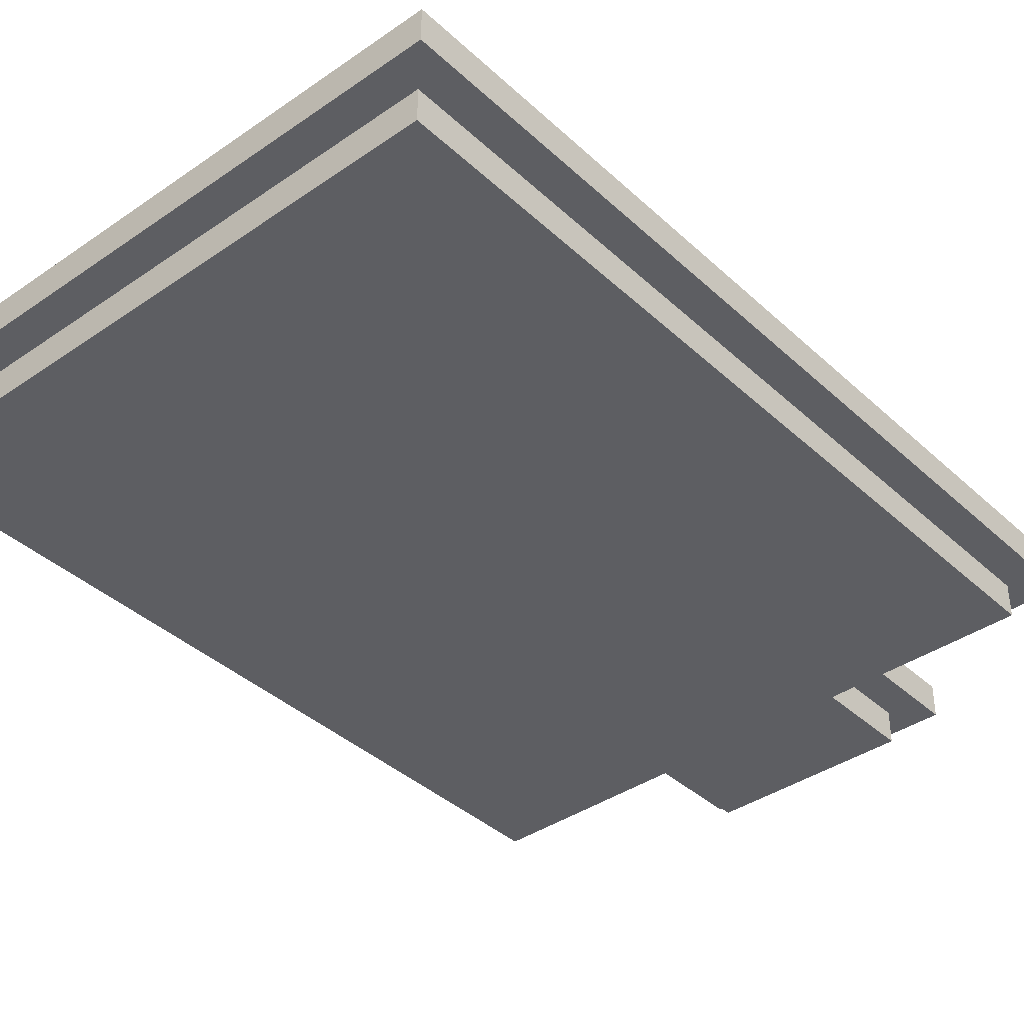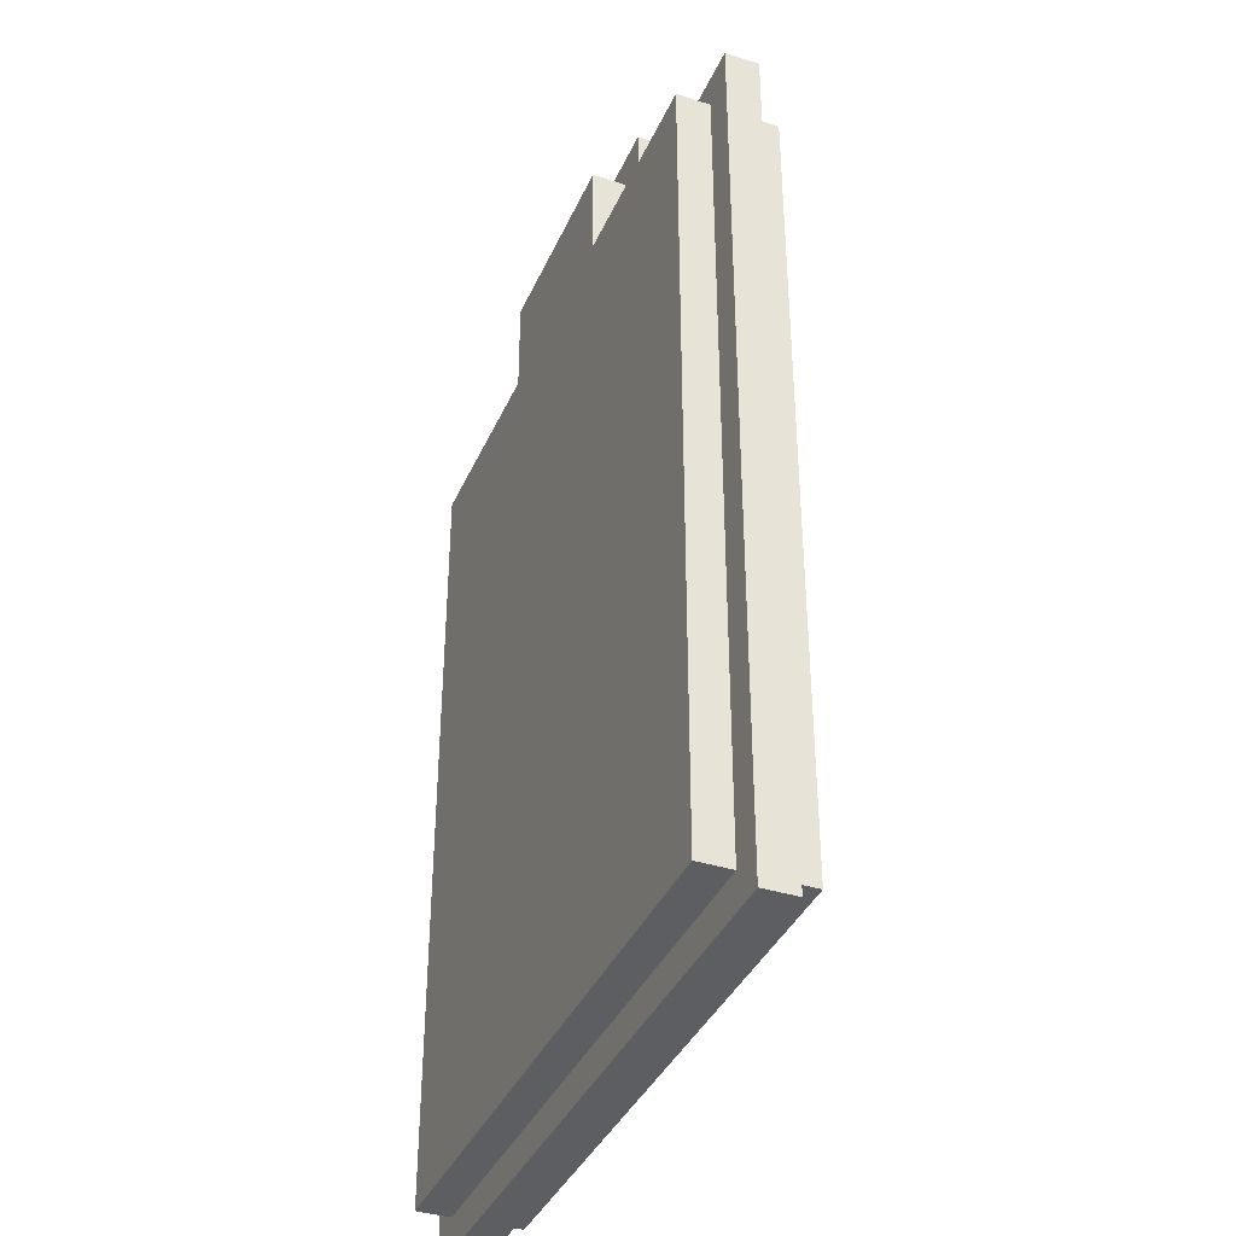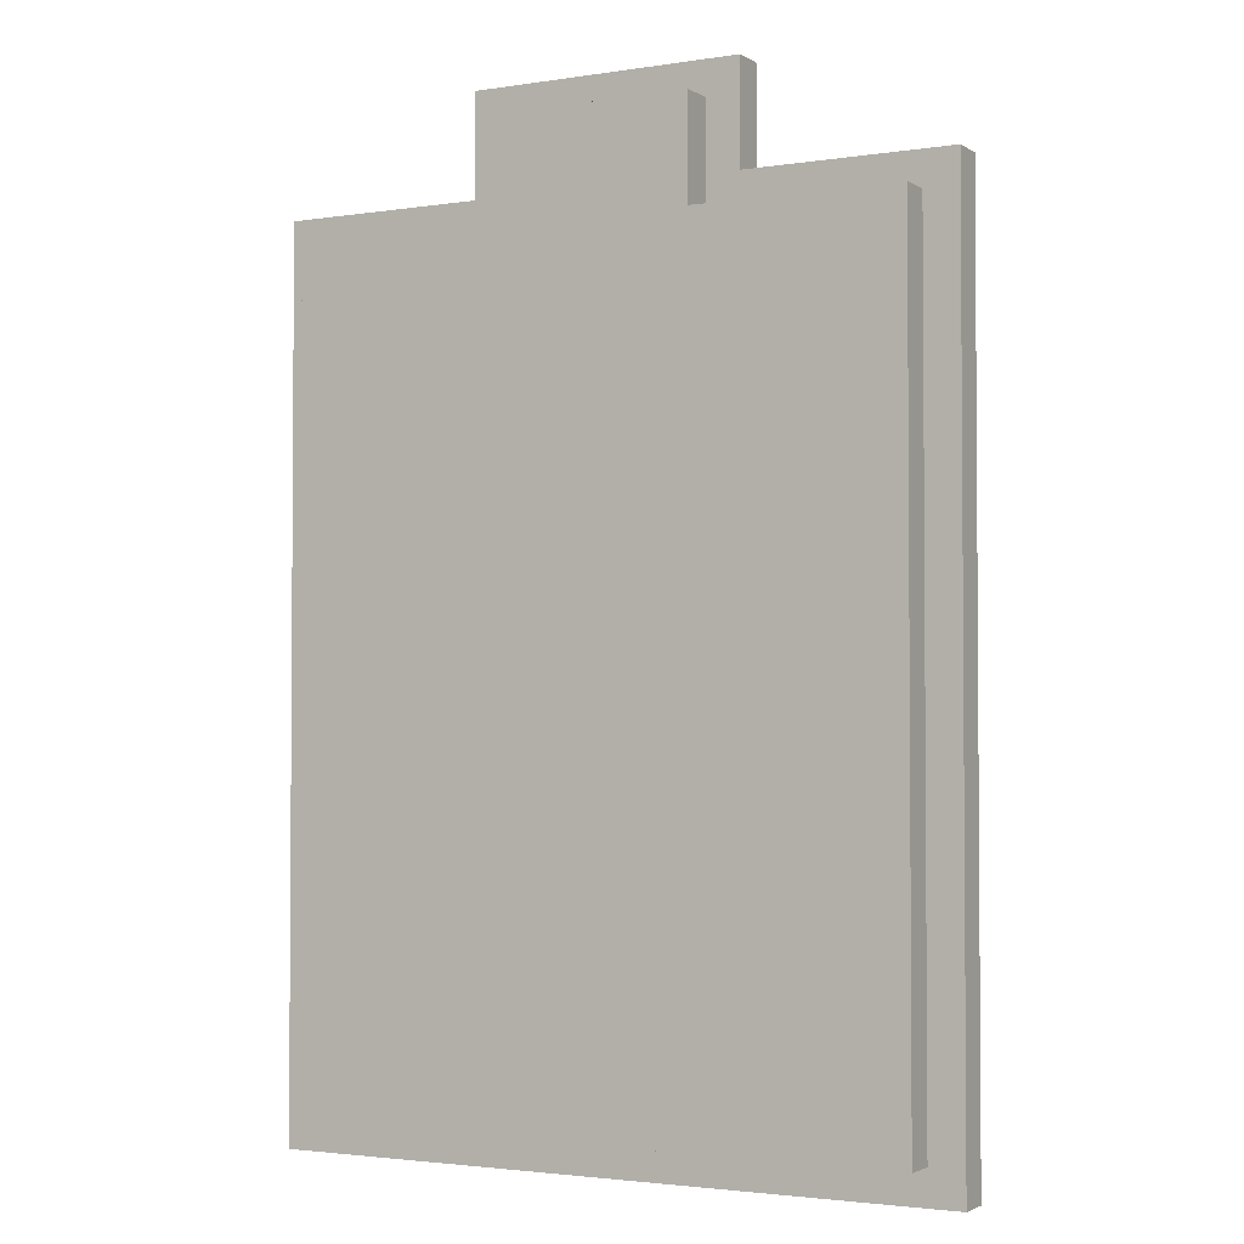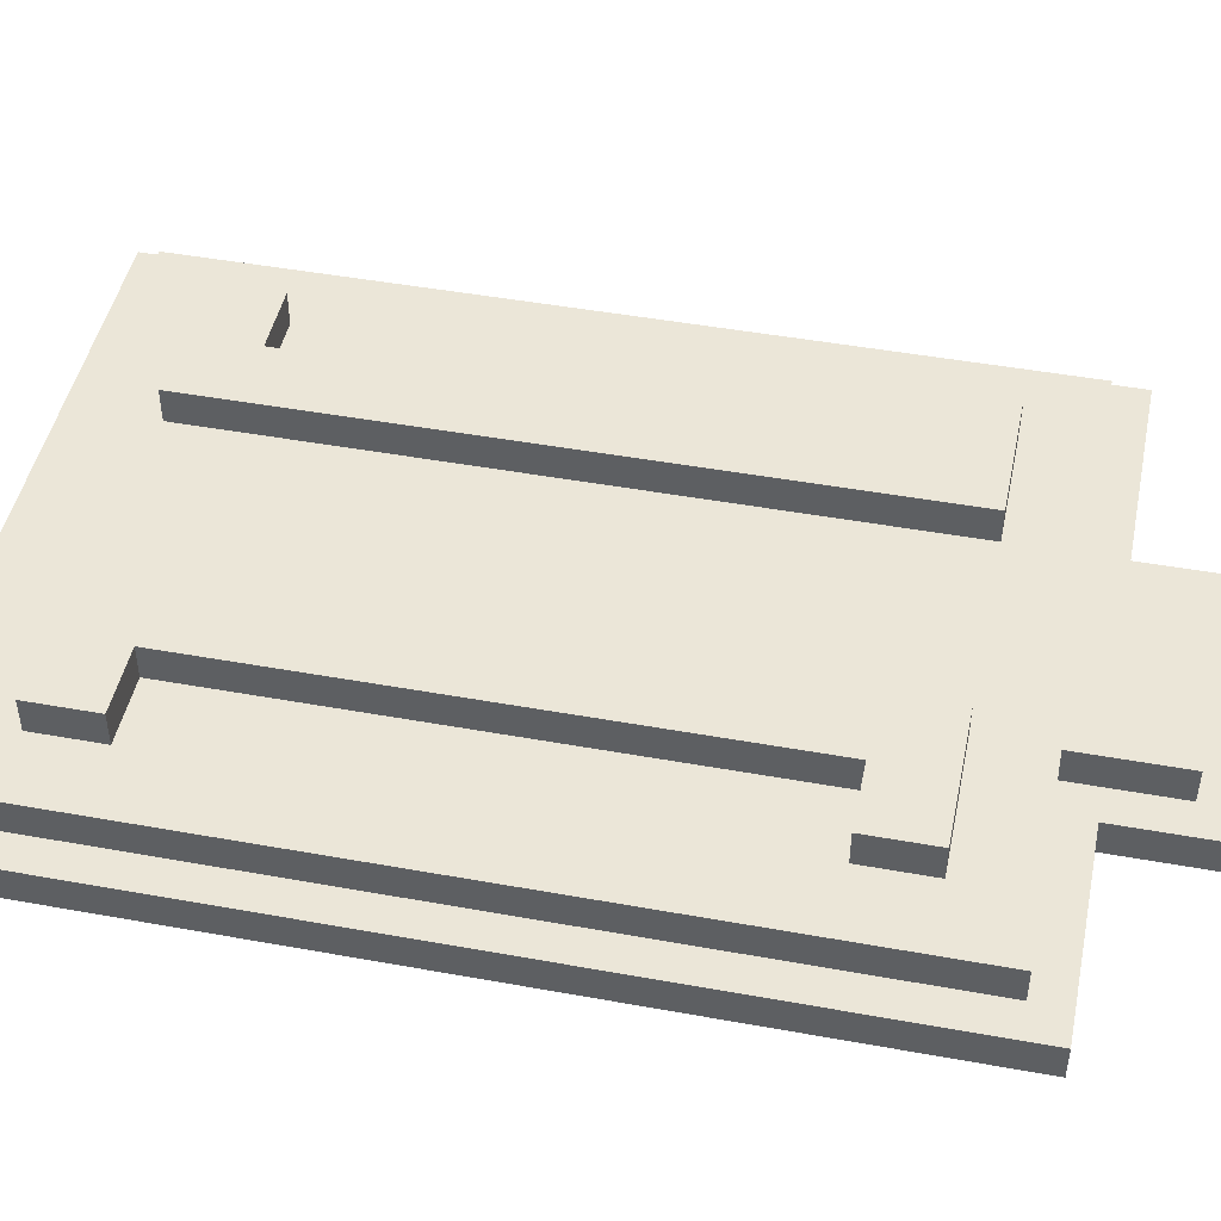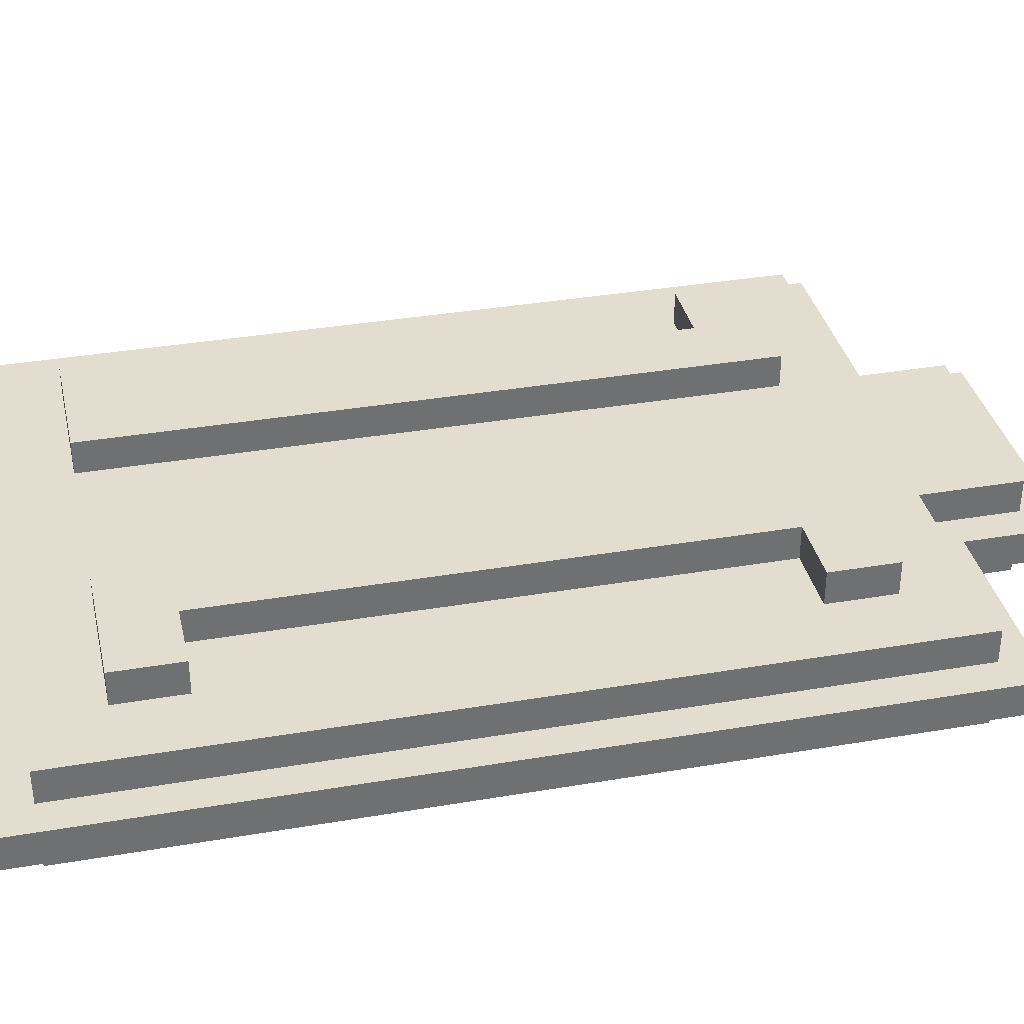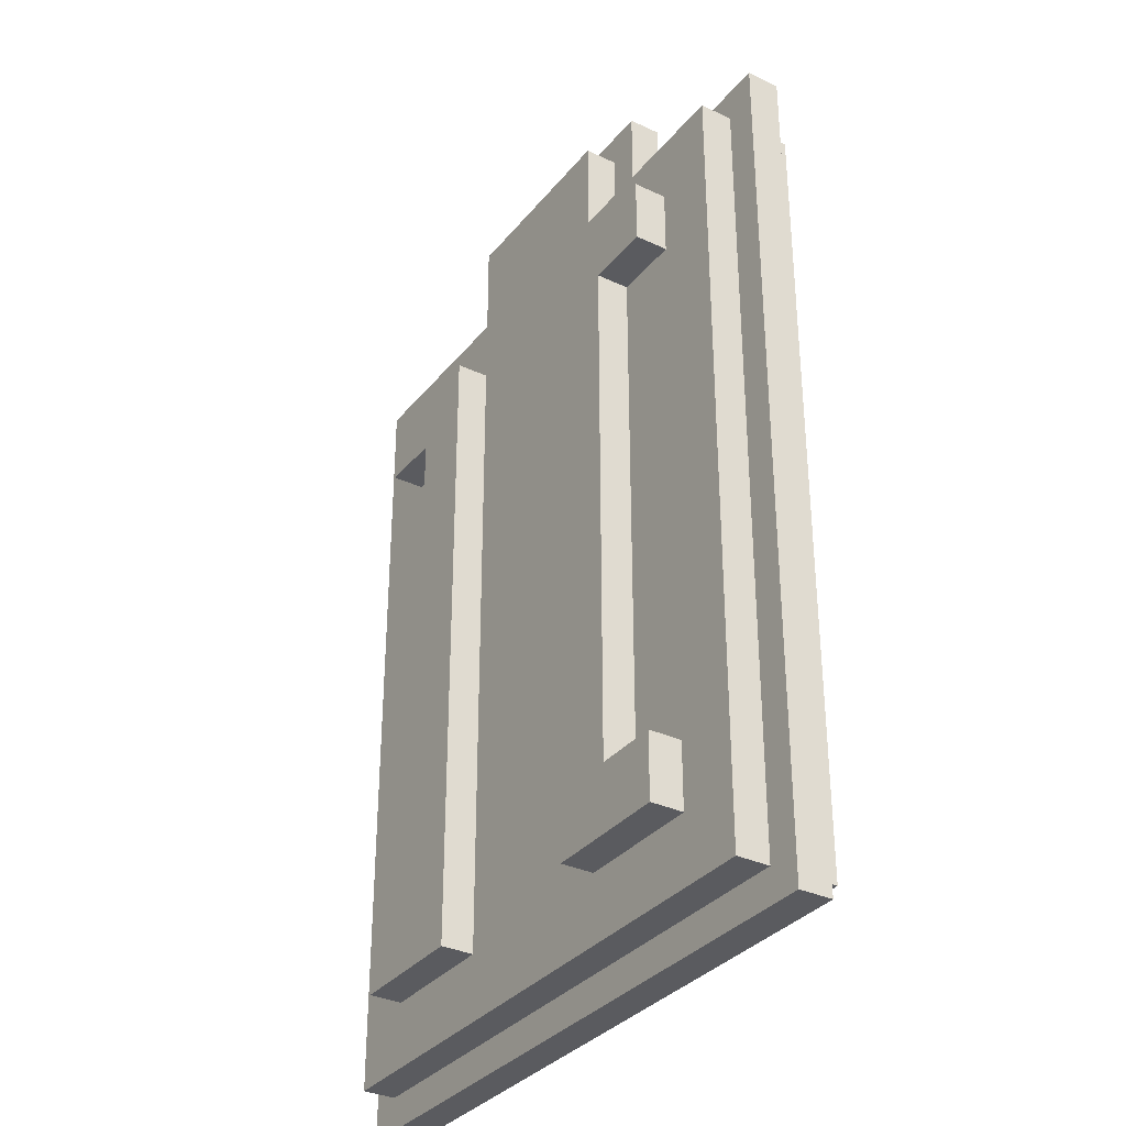
<metadata>
{"format":"obj","ext":"obj","renderer":"f3d","projection":"perspective","resolution":1024,"background":"white","views":[{"elev":-38.8,"azim":41.0,"up":"+Z"},{"elev":-38.1,"azim":-112.1,"up":"+Y"},{"elev":-2.5,"azim":-151.5,"up":"+Y"},{"elev":46.5,"azim":101.7,"up":"+Z"},{"elev":35.6,"azim":77.3,"up":"+Z"},{"elev":-33.4,"azim":57.3,"up":"+Y"}]}
</metadata>
<code>
v -10 0 -0
v -10 0 -1
v -10 26 -0
v -10 26 -1
v -9 1 1
v -9 1 -0
v -9 1 -1
v -9 1 -2
v -9 25 1
v -9 25 -0
v -9 25 -1
v -9 25 -2
v -7 3 2
v -7 3 1
v -7 5 2
v -7 5 1
v -7 21 2
v -7 21 1
v -7 23 2
v -7 23 1
v -5 5 2
v -5 5 1
v -5 21 2
v -5 21 1
v -4 26 -0
v -4 26 -1
v -4 29 -0
v -4 29 -1
v -3 25 1
v -3 25 -0
v -3 25 -1
v -3 25 -2
v -3 28 1
v -3 28 -0
v -3 28 -1
v -3 28 -2
v 3 3 2
v 3 3 1
v 3 23 2
v 3 23 1
v -3 3 2
v -3 3 1
v -3 23 2
v -3 23 1
v 3 25 1
v 3 25 -0
v 3 25 -1
v 3 25 -2
v 3 28 1
v 3 28 -0
v 3 28 -1
v 3 28 -2
v 4 26 -0
v 4 26 -1
v 4 29 -0
v 4 29 -1
v 5 5 2
v 5 5 1
v 5 21 2
v 5 21 1
v 7 3 2
v 7 3 1
v 7 5 2
v 7 5 1
v 7 21 2
v 7 21 1
v 7 23 2
v 7 23 1
v 9 1 1
v 9 1 -0
v 9 1 -1
v 9 1 -2
v 9 25 1
v 9 25 -0
v 9 25 -1
v 9 25 -2
v 10 0 -0
v 10 0 -1
v 10 26 -0
v 10 26 -1
v -7 3 2
v -7 5 2
v -7 21 2
v -7 23 2
v -5 5 2
v -5 21 2
v -3 3 2
v -3 23 2
v 3 3 2
v 3 23 2
v 5 5 2
v 5 21 2
v 7 3 2
v 7 5 2
v 7 21 2
v 7 23 2
v -9 1 1
v -9 25 1
v -7 3 1
v -7 5 1
v -7 21 1
v -7 23 1
v -5 5 1
v -5 21 1
v -3 3 1
v -3 23 1
v -3 25 1
v -3 28 1
v 3 3 1
v 3 23 1
v 3 25 1
v 3 28 1
v 5 5 1
v 5 21 1
v 7 3 1
v 7 5 1
v 7 21 1
v 7 23 1
v 9 1 1
v 9 25 1
v -10 0 -0
v -10 26 -0
v -9 1 -0
v -9 25 -0
v -4 26 -0
v -4 29 -0
v -3 25 -0
v -3 28 -0
v 3 25 -0
v 3 28 -0
v 4 26 -0
v 4 29 -0
v 9 1 -0
v 9 25 -0
v 10 0 -0
v 10 26 -0
v -10 0 -1
v -10 26 -1
v -9 1 -1
v -9 25 -1
v -4 26 -1
v -4 29 -1
v -3 25 -1
v -3 28 -1
v 3 25 -1
v 3 28 -1
v 4 26 -1
v 4 29 -1
v 9 1 -1
v 9 25 -1
v 10 0 -1
v 10 26 -1
v -9 1 -2
v -9 25 -2
v -3 25 -2
v -3 28 -2
v 3 25 -2
v 3 28 -2
v 9 1 -2
v 9 25 -2
v -10 0 -0
v 10 0 -0
v -10 0 -1
v 10 0 -1
v -9 1 1
v 9 1 1
v -9 1 -0
v 9 1 -0
v -9 1 -1
v 9 1 -1
v -9 1 -2
v 9 1 -2
v -7 3 2
v -3 3 2
v 3 3 2
v 7 3 2
v -7 3 1
v -3 3 1
v 3 3 1
v 7 3 1
v -7 21 2
v -5 21 2
v 5 21 2
v 7 21 2
v -7 21 1
v -5 21 1
v 5 21 1
v 7 21 1
v -7 5 2
v -5 5 2
v 5 5 2
v 7 5 2
v -7 5 1
v -5 5 1
v 5 5 1
v 7 5 1
v -7 23 2
v -3 23 2
v 3 23 2
v 7 23 2
v -7 23 1
v -3 23 1
v 3 23 1
v 7 23 1
v -9 25 1
v -3 25 1
v 3 25 1
v 9 25 1
v -9 25 -0
v -3 25 -0
v 3 25 -0
v 9 25 -0
v -9 25 -1
v -3 25 -1
v 3 25 -1
v 9 25 -1
v -9 25 -2
v -3 25 -2
v 3 25 -2
v 9 25 -2
v -10 26 -0
v -4 26 -0
v 4 26 -0
v 10 26 -0
v -10 26 -1
v -4 26 -1
v 4 26 -1
v 10 26 -1
v -3 28 1
v 3 28 1
v -3 28 -0
v 3 28 -0
v -3 28 -1
v 3 28 -1
v -3 28 -2
v 3 28 -2
v -4 29 -0
v 4 29 -0
v -4 29 -1
v 4 29 -1
f 3 2 1
f 4 2 3
f 9 6 5
f 10 6 9
f 11 8 7
f 12 8 11
f 15 14 13
f 16 14 15
f 19 18 17
f 20 18 19
f 23 22 21
f 24 22 23
f 27 26 25
f 28 26 27
f 33 30 29
f 34 30 33
f 35 32 31
f 36 32 35
f 39 38 37
f 40 38 39
f 41 42 43
f 43 42 44
f 45 46 49
f 49 46 50
f 47 48 51
f 51 48 52
f 53 54 55
f 55 54 56
f 57 58 59
f 59 58 60
f 61 62 63
f 63 62 64
f 65 66 67
f 67 66 68
f 69 70 73
f 73 70 74
f 71 72 75
f 75 72 76
f 77 78 79
f 79 78 80
f 85 82 81
f 86 84 83
f 87 85 81
f 87 86 85
f 88 84 86
f 88 86 87
f 91 90 89
f 92 90 91
f 93 91 89
f 94 91 93
f 95 90 92
f 96 90 95
f 99 98 97
f 100 98 99
f 101 98 100
f 102 98 101
f 103 101 100
f 104 101 103
f 105 99 97
f 106 98 102
f 107 98 106
f 109 105 97
f 109 108 107
f 109 107 106
f 109 106 105
f 110 108 109
f 111 108 110
f 112 108 111
f 115 109 97
f 116 114 113
f 117 114 116
f 118 111 110
f 119 115 97
f 119 118 117
f 119 117 116
f 119 116 115
f 120 111 118
f 120 118 119
f 123 122 121
f 124 122 123
f 125 122 124
f 127 125 124
f 127 126 125
f 128 126 127
f 130 126 128
f 131 130 129
f 132 126 130
f 132 130 131
f 133 123 121
f 134 131 129
f 135 133 121
f 135 134 133
f 136 131 134
f 136 134 135
f 137 138 139
f 139 138 140
f 140 138 141
f 140 141 143
f 141 142 143
f 143 142 144
f 144 142 146
f 145 146 147
f 146 142 148
f 147 146 148
f 137 139 149
f 145 147 150
f 137 149 151
f 149 150 151
f 150 147 152
f 151 150 152
f 153 154 155
f 153 155 157
f 155 156 157
f 157 156 158
f 153 157 159
f 159 157 160
f 163 162 161
f 164 162 163
f 167 166 165
f 168 166 167
f 171 170 169
f 172 170 171
f 177 174 173
f 178 174 177
f 179 176 175
f 180 176 179
f 185 182 181
f 186 182 185
f 187 184 183
f 188 184 187
f 189 190 193
f 193 190 194
f 191 192 195
f 195 192 196
f 197 198 201
f 201 198 202
f 199 200 203
f 203 200 204
f 205 206 209
f 209 206 210
f 207 208 211
f 211 208 212
f 213 214 217
f 217 214 218
f 215 216 219
f 219 216 220
f 221 222 225
f 225 222 226
f 223 224 227
f 227 224 228
f 229 230 231
f 231 230 232
f 233 234 235
f 235 234 236
f 237 238 239
f 239 238 240

</code>
